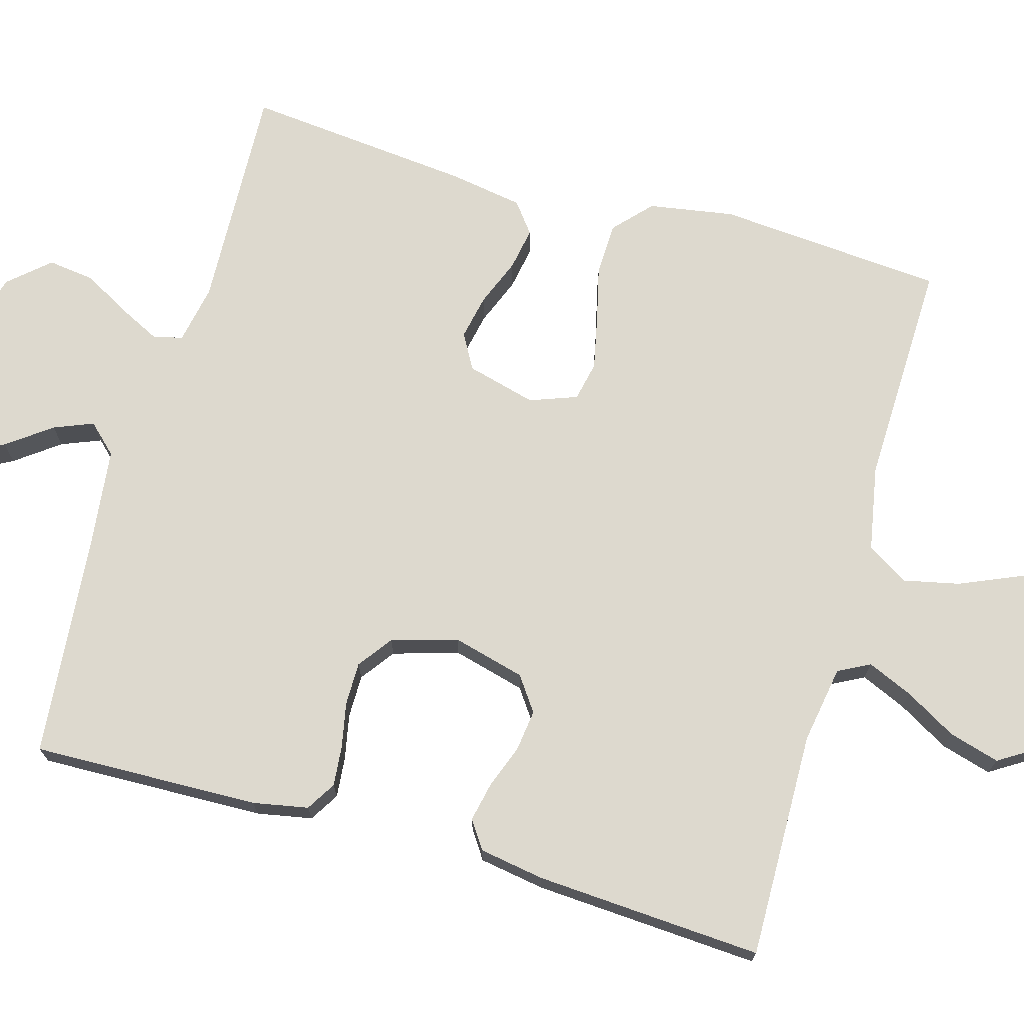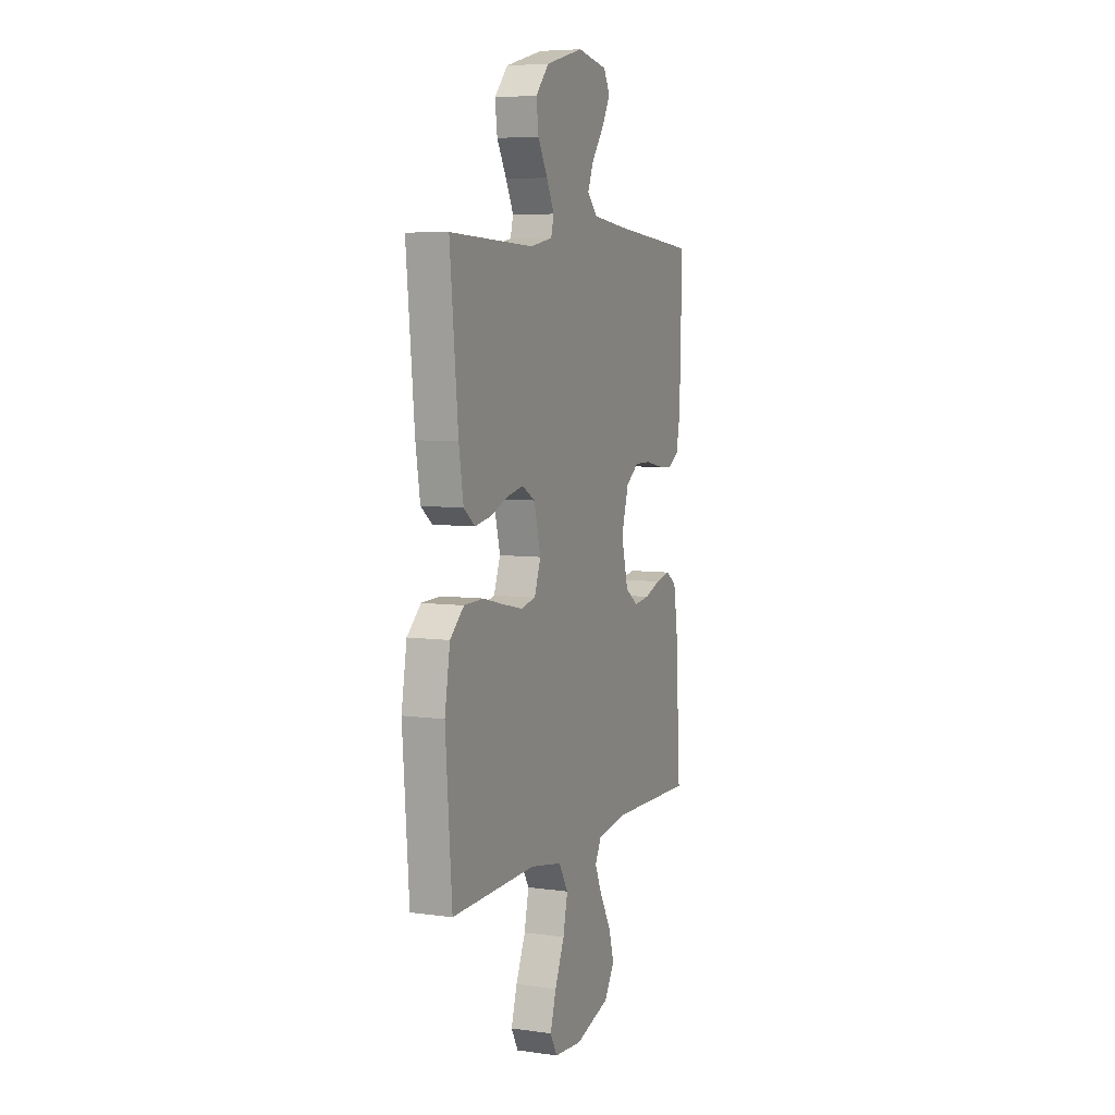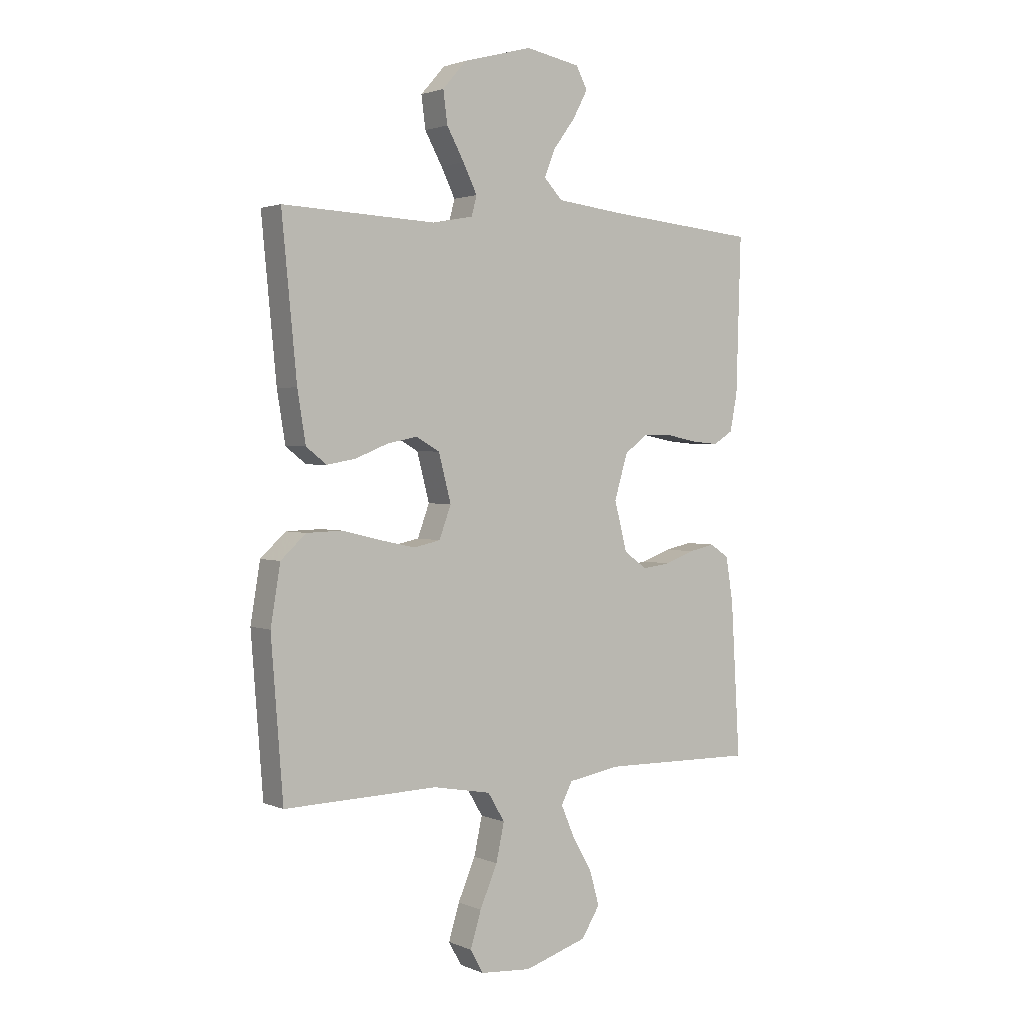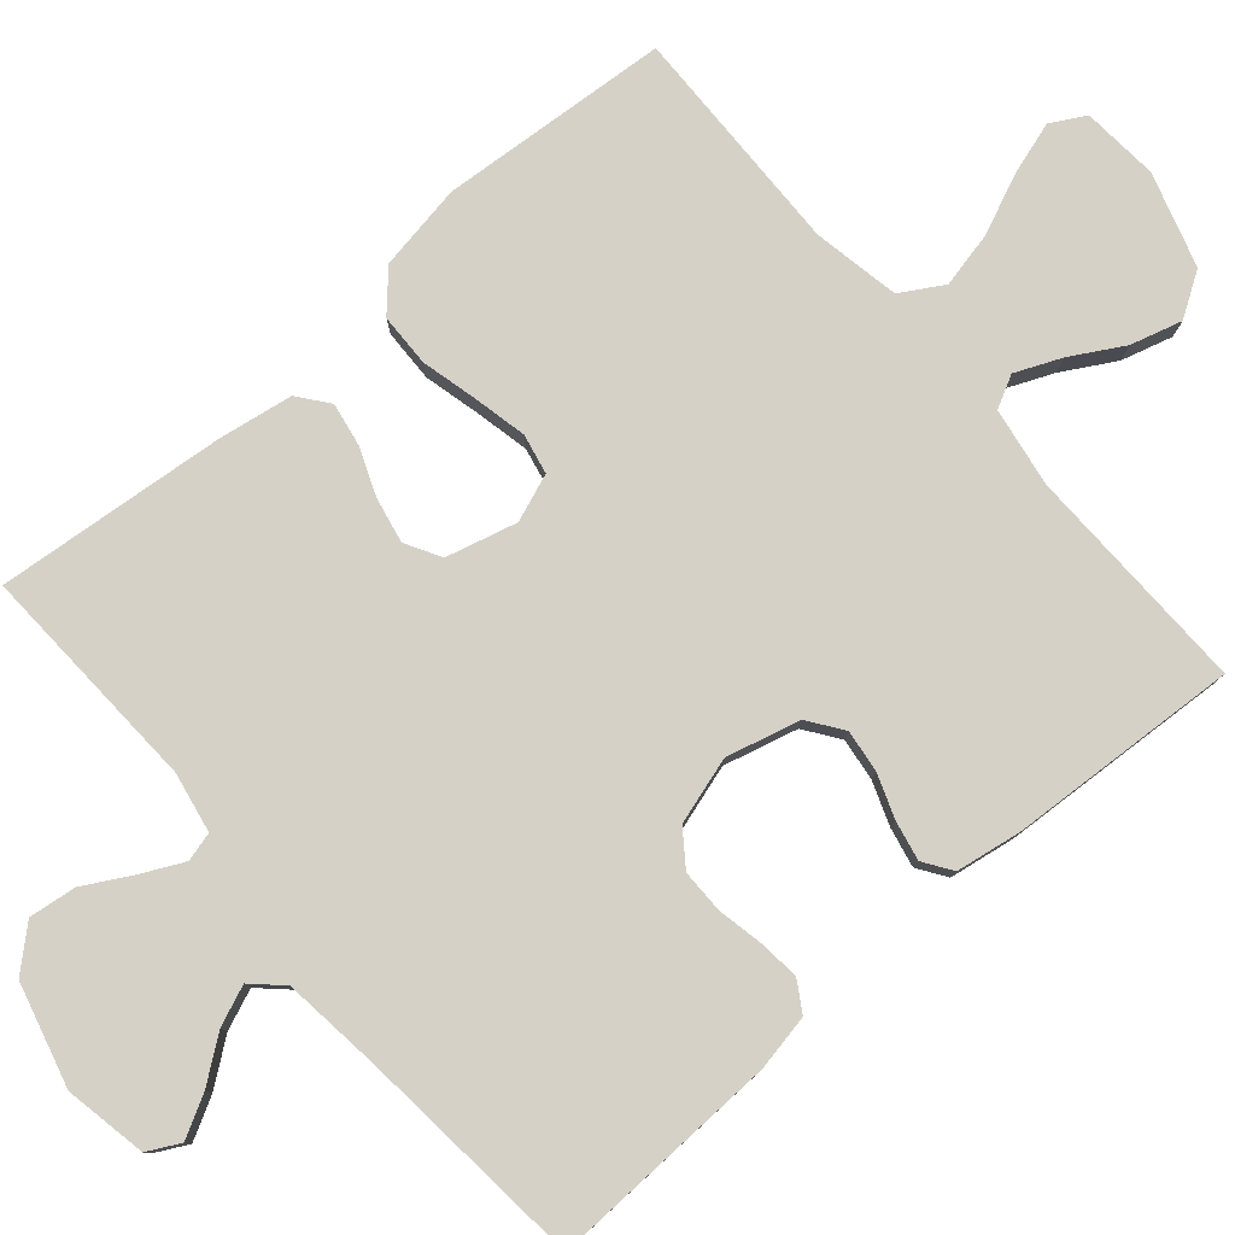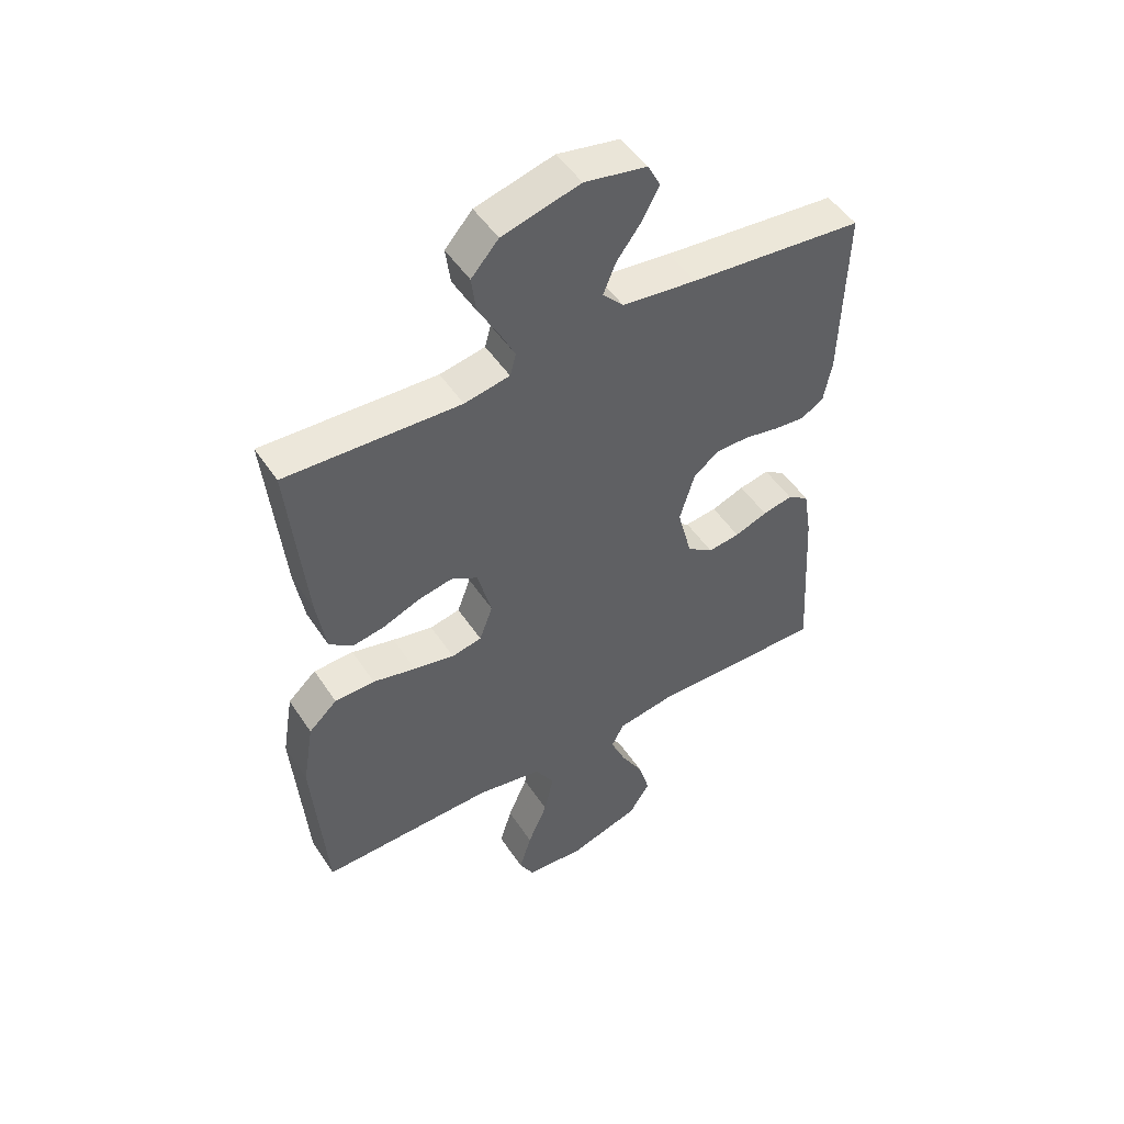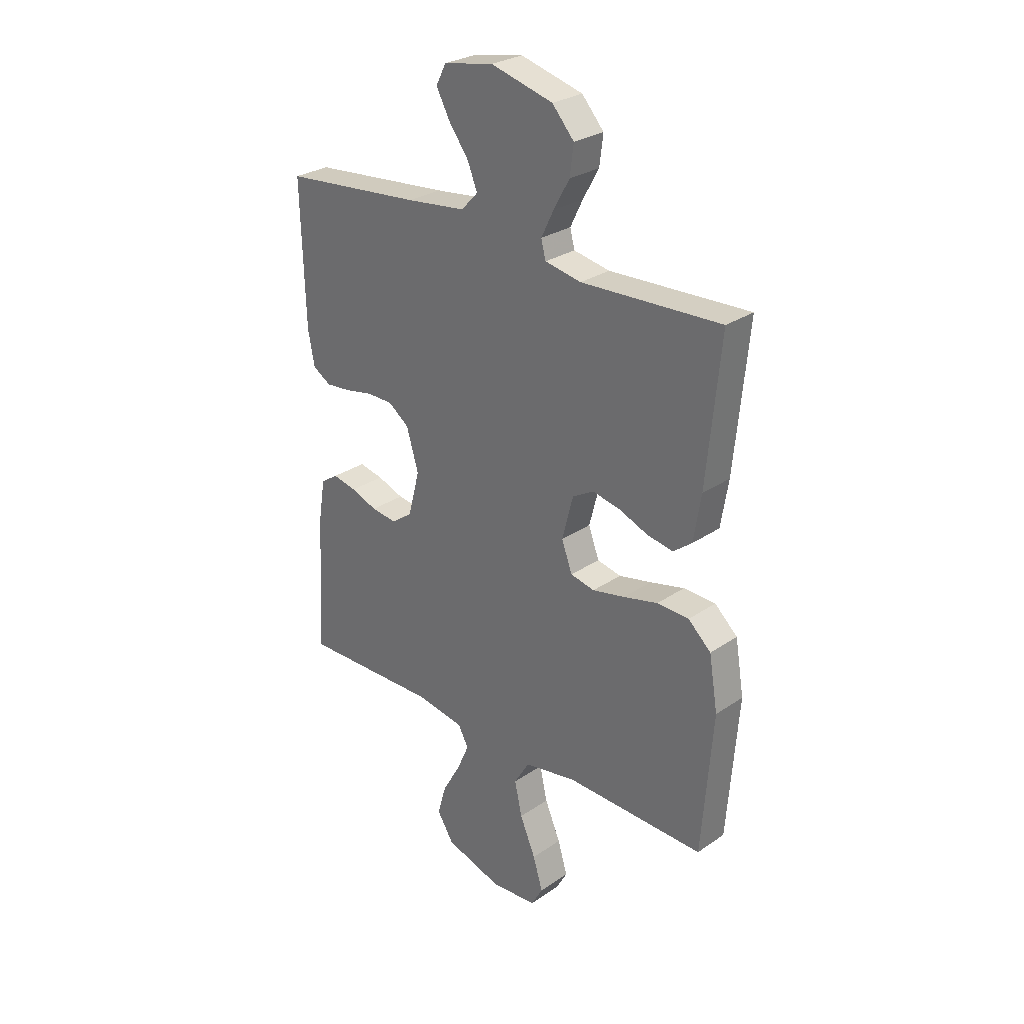
<metadata>
{"format":"obj","ext":"obj","renderer":"f3d","projection":"perspective","resolution":1024,"background":"white","views":[{"elev":71.8,"azim":106.0,"up":"+Y"},{"elev":6.3,"azim":-67.5,"up":"+Z"},{"elev":2.2,"azim":-35.1,"up":"+Z"},{"elev":79.5,"azim":49.2,"up":"+Y"},{"elev":49.7,"azim":-32.3,"up":"+Z"},{"elev":28.0,"azim":-135.9,"up":"+Z"}]}
</metadata>
<code>
v -0.5 0.07 -0.5
v -0.523 0.07 -0.2
v -0.504 0.07 -0.087
v -0.455 0.07 -0.042
v -0.386 0.07 -0.04
v -0.312 0.07 -0.058
v -0.242 0.07 -0.073
v -0.19 0.07 -0.062
v -0.167 0.07 0
v -0.191 0.07 0.092
v -0.237 0.07 0.118
v -0.296 0.07 0.106
v -0.359 0.07 0.081
v -0.415 0.07 0.071
v -0.455 0.07 0.102
v -0.471 0.07 0.2
v -0.5 0.07 0.5
v -0.2 0.07 0.487
v -0.122 0.07 0.502
v -0.112 0.07 0.54
v -0.139 0.07 0.595
v -0.173 0.07 0.656
v -0.181 0.07 0.718
v -0.134 0.07 0.771
v 0 0.07 0.807
v 0.107 0.07 0.787
v 0.129 0.07 0.745
v 0.1 0.07 0.691
v 0.057 0.07 0.633
v 0.036 0.07 0.581
v 0.072 0.07 0.543
v 0.2 0.07 0.528
v 0.5 0.07 0.5
v 0.491 0.07 0.2
v 0.477 0.07 0.127
v 0.438 0.07 0.103
v 0.385 0.07 0.108
v 0.325 0.07 0.12
v 0.268 0.07 0.12
v 0.223 0.07 0.087
v 0.197 0.07 0
v 0.222 0.07 -0.096
v 0.267 0.07 -0.128
v 0.322 0.07 -0.121
v 0.379 0.07 -0.1
v 0.431 0.07 -0.089
v 0.468 0.07 -0.114
v 0.482 0.07 -0.2
v 0.5 0.07 -0.5
v 0.2 0.07 -0.494
v 0.097 0.07 -0.511
v 0.075 0.07 -0.553
v 0.101 0.07 -0.613
v 0.14 0.07 -0.681
v 0.159 0.07 -0.748
v 0.123 0.07 -0.805
v 0 0.07 -0.843
v -0.1 0.07 -0.835
v -0.125 0.07 -0.79
v -0.104 0.07 -0.721
v -0.07 0.07 -0.642
v -0.054 0.07 -0.569
v -0.087 0.07 -0.514
v -0.2 0.07 -0.493
v -0.5 0 -0.5
v -0.523 0 -0.2
v -0.504 0 -0.087
v -0.455 0 -0.042
v -0.386 0 -0.04
v -0.312 0 -0.058
v -0.242 0 -0.073
v -0.19 0 -0.062
v -0.167 0 0
v -0.191 0 0.092
v -0.237 0 0.118
v -0.296 0 0.106
v -0.359 0 0.081
v -0.415 0 0.071
v -0.455 0 0.102
v -0.471 0 0.2
v -0.5 0 0.5
v -0.2 0 0.487
v -0.122 0 0.502
v -0.112 0 0.54
v -0.139 0 0.595
v -0.173 0 0.656
v -0.181 0 0.718
v -0.134 0 0.771
v 0 0 0.807
v 0.107 0 0.787
v 0.129 0 0.745
v 0.1 0 0.691
v 0.057 0 0.633
v 0.036 0 0.581
v 0.072 0 0.543
v 0.2 0 0.528
v 0.5 0 0.5
v 0.491 0 0.2
v 0.477 0 0.127
v 0.438 0 0.103
v 0.385 0 0.108
v 0.325 0 0.12
v 0.268 0 0.12
v 0.223 0 0.087
v 0.197 0 0
v 0.222 0 -0.096
v 0.267 0 -0.128
v 0.322 0 -0.121
v 0.379 0 -0.1
v 0.431 0 -0.089
v 0.468 0 -0.114
v 0.482 0 -0.2
v 0.5 0 -0.5
v 0.2 0 -0.494
v 0.097 0 -0.511
v 0.075 0 -0.553
v 0.101 0 -0.613
v 0.14 0 -0.681
v 0.159 0 -0.748
v 0.123 0 -0.805
v 0 0 -0.843
v -0.1 0 -0.835
v -0.125 0 -0.79
v -0.104 0 -0.721
v -0.07 0 -0.642
v -0.054 0 -0.569
v -0.087 0 -0.514
v -0.2 0 -0.493
f 59 60 61
f 58 59 61
f 57 58 61
f 56 57 61
f 55 56 61
f 54 55 61
f 53 54 61
f 52 53 61 62
f 51 52 62 63
f 48 49 50
f 47 48 50
f 46 47 50
f 45 46 50
f 44 45 50
f 51 63 64
f 50 51 64
f 44 50 64
f 43 44 64
f 36 37 38
f 35 36 38
f 34 35 38
f 33 34 38
f 32 33 38
f 31 32 38 39
f 30 31 39 40
f 27 28 29
f 26 27 29
f 25 26 29
f 24 25 29
f 23 24 29
f 22 23 29
f 21 22 29
f 20 21 29 30
f 30 40 41
f 20 30 41
f 19 20 41
f 16 17 18
f 15 16 18
f 14 15 18
f 13 14 18
f 12 13 18
f 11 12 18 19
f 4 5 6
f 3 4 6
f 2 3 6
f 1 2 6
f 64 1 6
f 64 6 7
f 64 7 8
f 43 64 8
f 42 43 8
f 19 41 42
f 11 19 42
f 10 11 42
f 9 10 42
f 8 9 42
f 125 124 123
f 125 123 122
f 125 122 121
f 125 121 120
f 125 120 119
f 125 119 118
f 125 118 117
f 126 125 117 116
f 127 126 116 115
f 114 113 112
f 114 112 111
f 114 111 110
f 114 110 109
f 114 109 108
f 128 127 115
f 128 115 114
f 128 114 108
f 128 108 107
f 102 101 100
f 102 100 99
f 102 99 98
f 102 98 97
f 102 97 96
f 103 102 96 95
f 104 103 95 94
f 93 92 91
f 93 91 90
f 93 90 89
f 93 89 88
f 93 88 87
f 93 87 86
f 93 86 85
f 94 93 85 84
f 105 104 94
f 105 94 84
f 105 84 83
f 82 81 80
f 82 80 79
f 82 79 78
f 82 78 77
f 82 77 76
f 83 82 76 75
f 70 69 68
f 70 68 67
f 70 67 66
f 70 66 65
f 70 65 128
f 71 70 128
f 72 71 128
f 72 128 107
f 72 107 106
f 106 105 83
f 106 83 75
f 106 75 74
f 106 74 73
f 106 73 72
f 1 65 66 2
f 2 66 67 3
f 3 67 68 4
f 4 68 69 5
f 5 69 70 6
f 6 70 71 7
f 7 71 72 8
f 8 72 73 9
f 9 73 74 10
f 10 74 75 11
f 11 75 76 12
f 12 76 77 13
f 13 77 78 14
f 14 78 79 15
f 15 79 80 16
f 16 80 81 17
f 17 81 82 18
f 18 82 83 19
f 19 83 84 20
f 20 84 85 21
f 21 85 86 22
f 22 86 87 23
f 23 87 88 24
f 24 88 89 25
f 25 89 90 26
f 26 90 91 27
f 27 91 92 28
f 28 92 93 29
f 29 93 94 30
f 30 94 95 31
f 31 95 96 32
f 32 96 97 33
f 33 97 98 34
f 34 98 99 35
f 35 99 100 36
f 36 100 101 37
f 37 101 102 38
f 38 102 103 39
f 39 103 104 40
f 40 104 105 41
f 41 105 106 42
f 42 106 107 43
f 43 107 108 44
f 44 108 109 45
f 45 109 110 46
f 46 110 111 47
f 47 111 112 48
f 48 112 113 49
f 49 113 114 50
f 50 114 115 51
f 51 115 116 52
f 52 116 117 53
f 53 117 118 54
f 54 118 119 55
f 55 119 120 56
f 56 120 121 57
f 57 121 122 58
f 58 122 123 59
f 59 123 124 60
f 60 124 125 61
f 61 125 126 62
f 62 126 127 63
f 63 127 128 64
f 64 128 65 1

</code>
